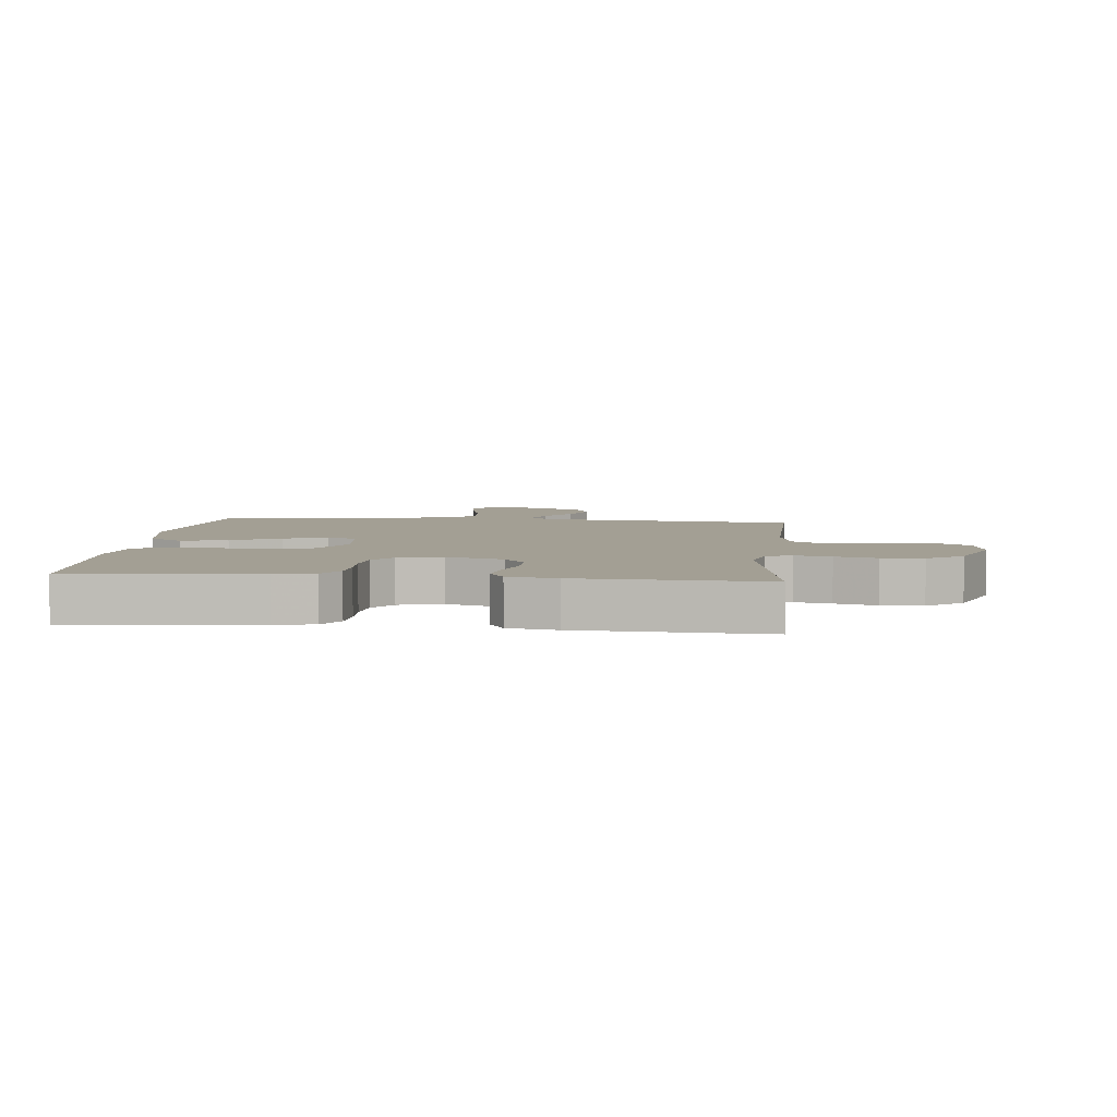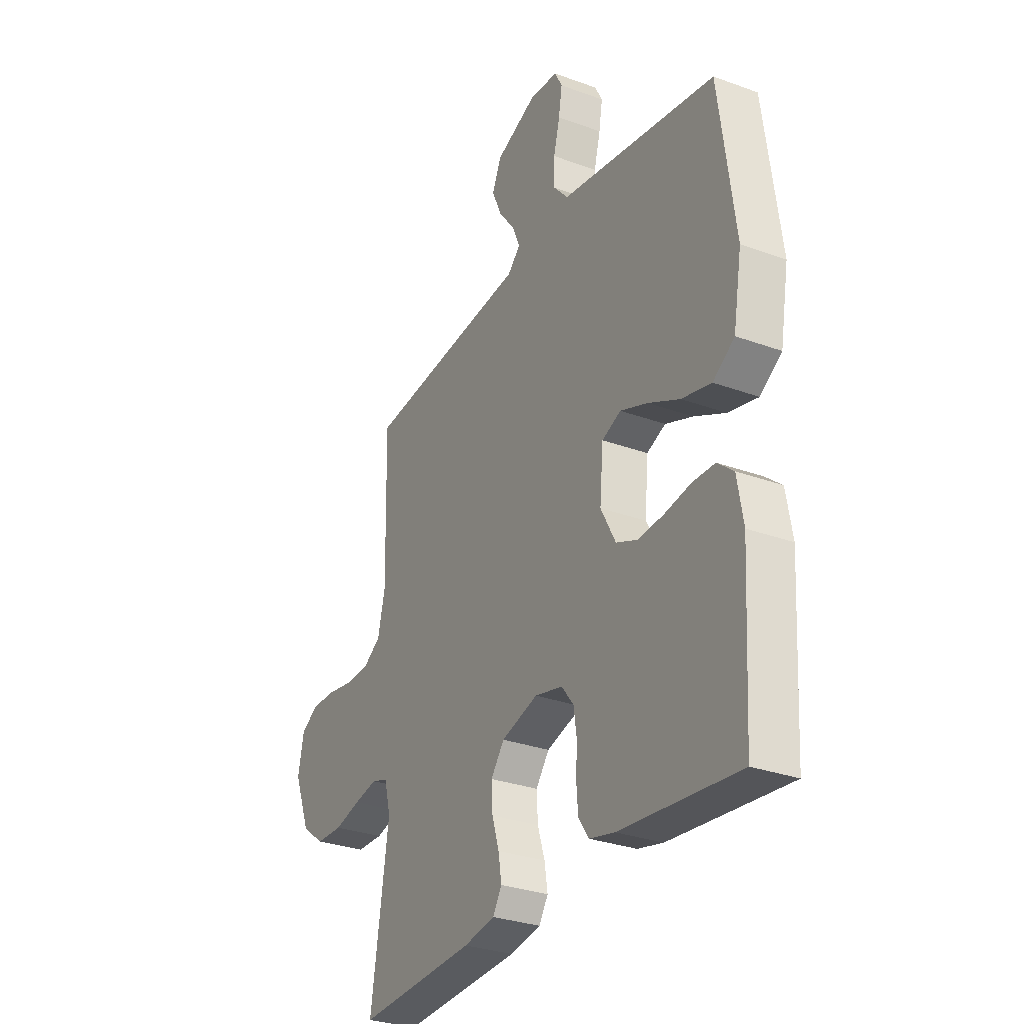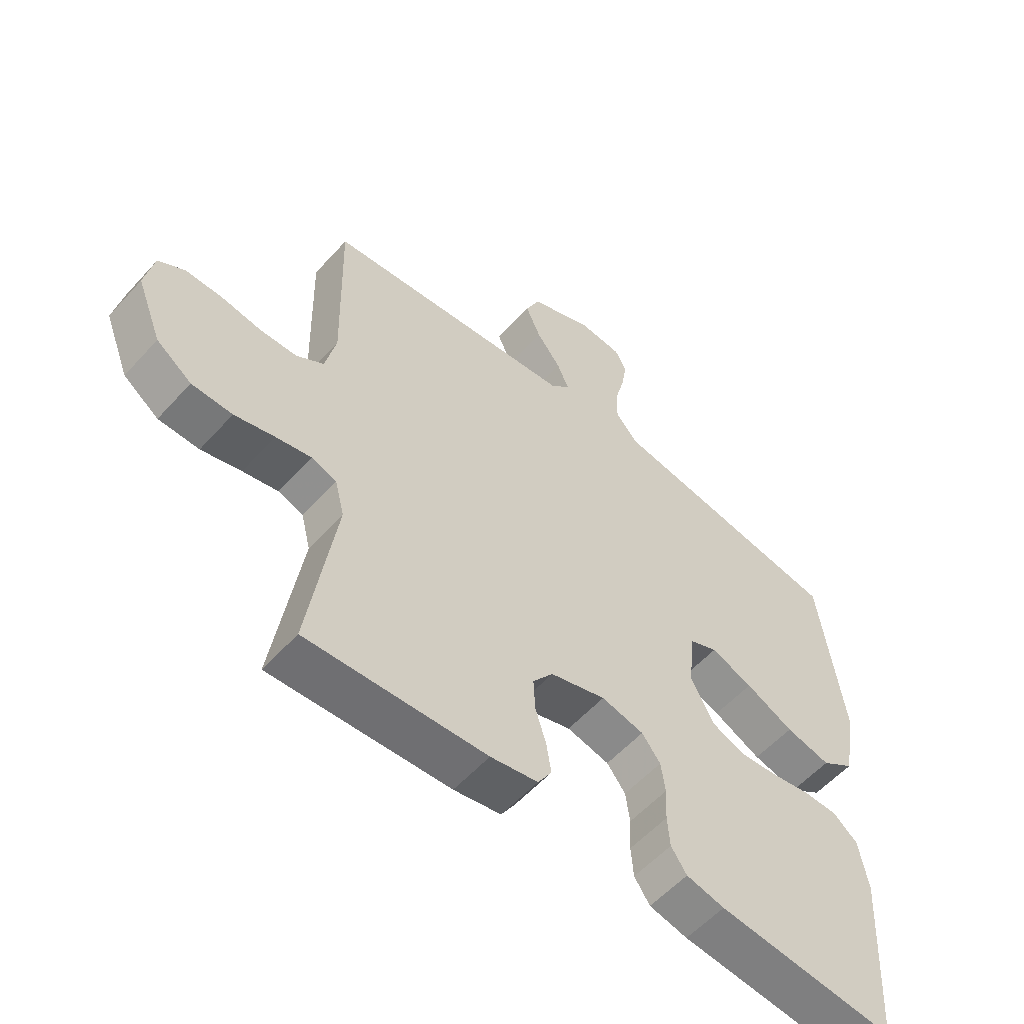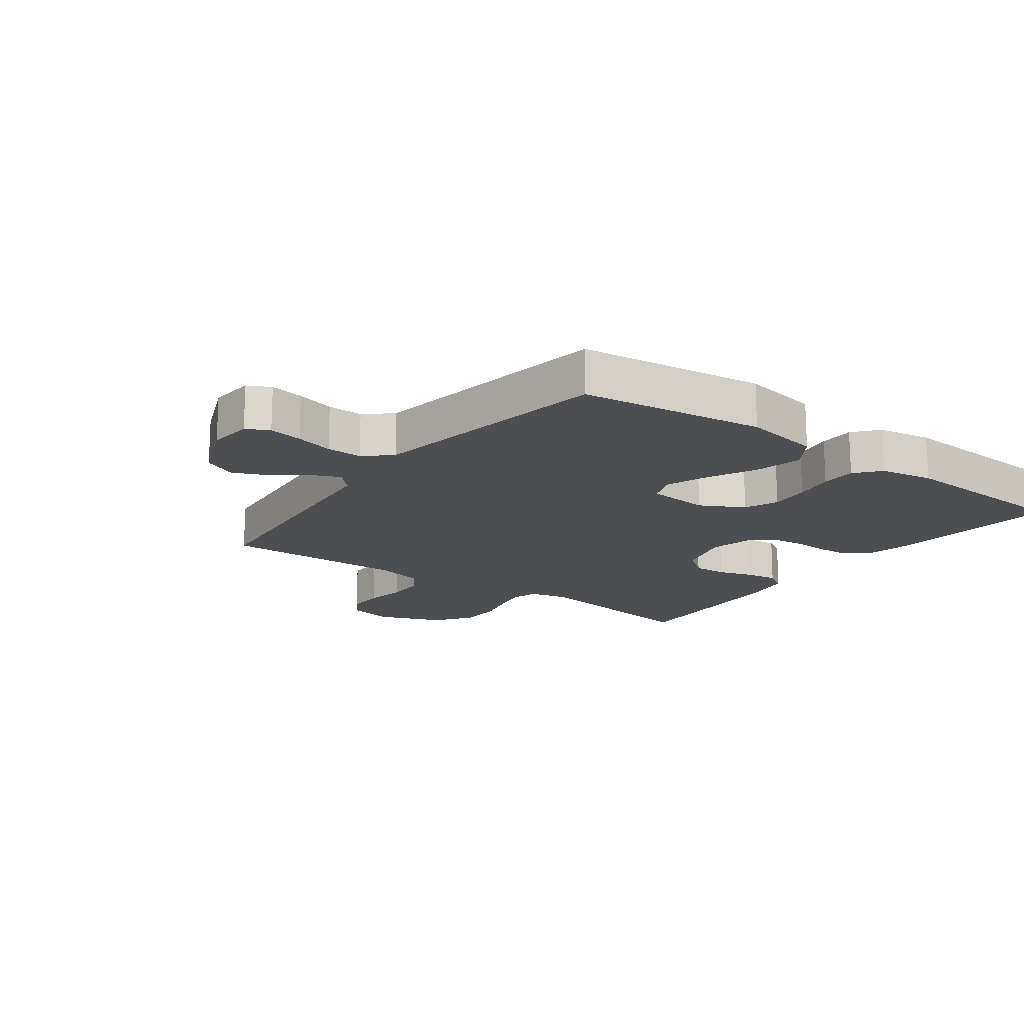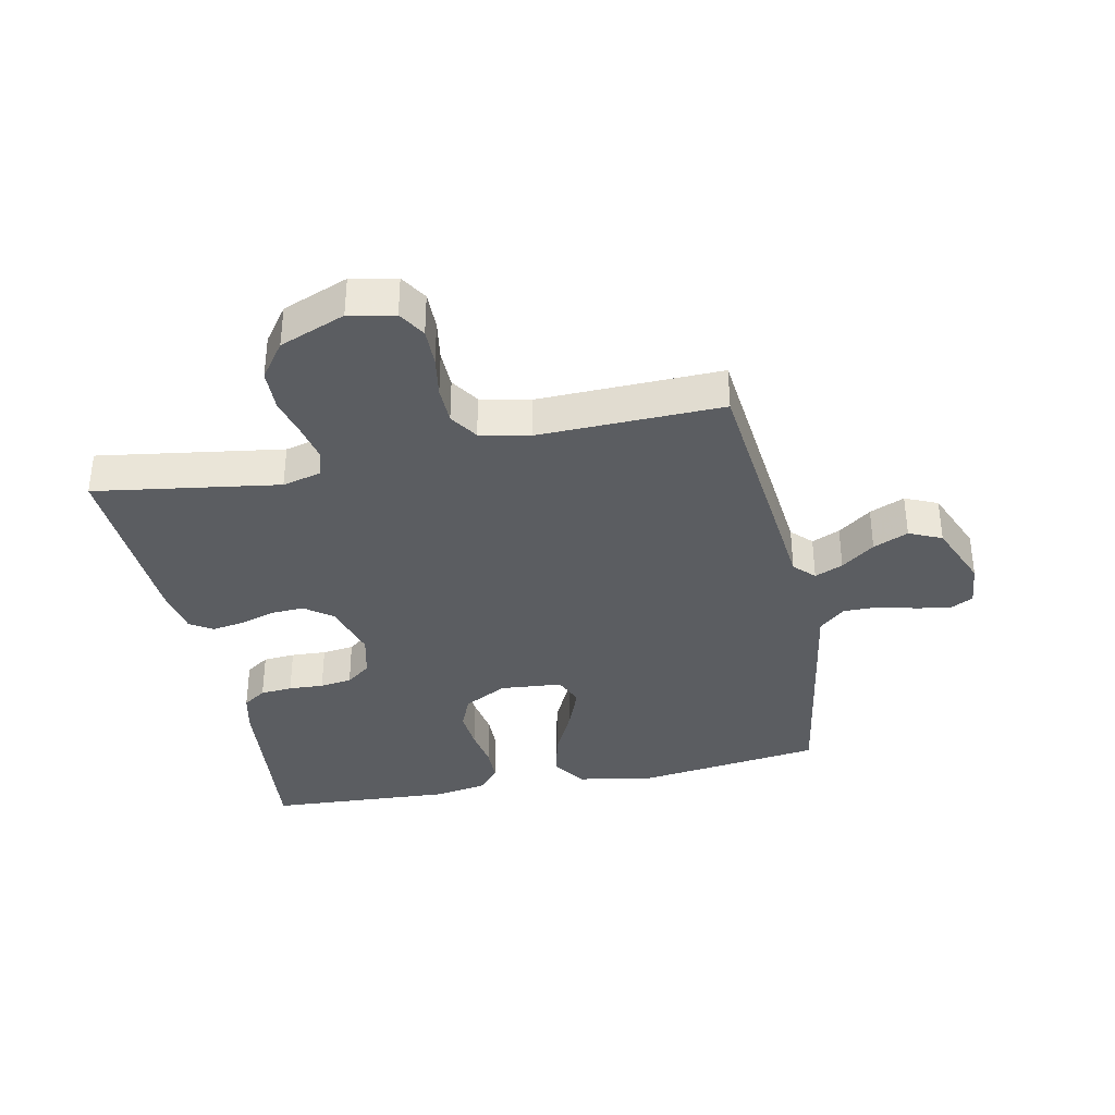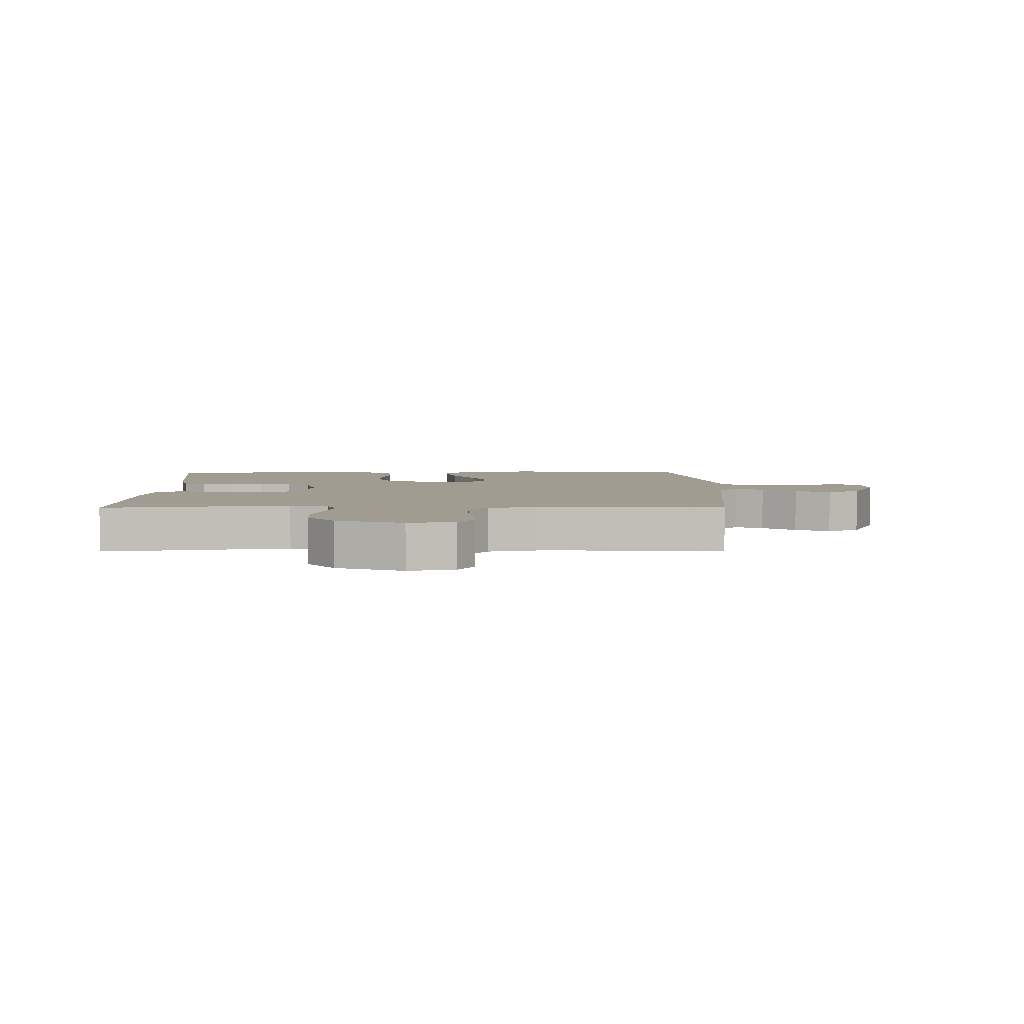
<metadata>
{"format":"obj","ext":"obj","renderer":"f3d","projection":"perspective","resolution":1024,"background":"white","views":[{"elev":5.4,"azim":-174.4,"up":"+Y"},{"elev":-30.0,"azim":61.9,"up":"+Z"},{"elev":-56.4,"azim":-41.3,"up":"+Z"},{"elev":-16.7,"azim":53.6,"up":"+Y"},{"elev":-35.9,"azim":-78.2,"up":"+Y"},{"elev":4.3,"azim":-90.8,"up":"+Y"}]}
</metadata>
<code>
v -0.5 0.07 -0.5
v -0.454 0.07 -0.2
v -0.47 0.07 -0.137
v -0.512 0.07 -0.123
v -0.571 0.07 -0.135
v -0.638 0.07 -0.152
v -0.706 0.07 -0.15
v -0.765 0.07 -0.107
v -0.807 0.07 0
v -0.792 0.07 0.074
v -0.748 0.07 0.101
v -0.686 0.07 0.1
v -0.619 0.07 0.089
v -0.557 0.07 0.09
v -0.511 0.07 0.12
v -0.493 0.07 0.2
v -0.5 0.07 0.5
v -0.2 0.07 0.53
v -0.078 0.07 0.542
v -0.045 0.07 0.574
v -0.065 0.07 0.62
v -0.106 0.07 0.674
v -0.131 0.07 0.731
v -0.107 0.07 0.784
v 0 0.07 0.828
v 0.072 0.07 0.821
v 0.091 0.07 0.784
v 0.082 0.07 0.729
v 0.066 0.07 0.667
v 0.065 0.07 0.609
v 0.103 0.07 0.566
v 0.2 0.07 0.55
v 0.5 0.07 0.5
v 0.54 0.07 0.2
v 0.518 0.07 0.074
v 0.463 0.07 0.037
v 0.388 0.07 0.055
v 0.308 0.07 0.094
v 0.238 0.07 0.121
v 0.19 0.07 0.101
v 0.181 0.07 0
v 0.219 0.07 -0.071
v 0.274 0.07 -0.094
v 0.339 0.07 -0.089
v 0.405 0.07 -0.078
v 0.462 0.07 -0.079
v 0.503 0.07 -0.113
v 0.518 0.07 -0.2
v 0.5 0.07 -0.5
v 0.2 0.07 -0.469
v 0.136 0.07 -0.454
v 0.11 0.07 -0.416
v 0.106 0.07 -0.364
v 0.109 0.07 -0.307
v 0.102 0.07 -0.255
v 0.071 0.07 -0.215
v 0 0.07 -0.198
v -0.093 0.07 -0.225
v -0.127 0.07 -0.27
v -0.124 0.07 -0.325
v -0.106 0.07 -0.383
v -0.098 0.07 -0.434
v -0.121 0.07 -0.471
v -0.2 0.07 -0.485
v -0.5 0 -0.5
v -0.454 0 -0.2
v -0.47 0 -0.137
v -0.512 0 -0.123
v -0.571 0 -0.135
v -0.638 0 -0.152
v -0.706 0 -0.15
v -0.765 0 -0.107
v -0.807 0 0
v -0.792 0 0.074
v -0.748 0 0.101
v -0.686 0 0.1
v -0.619 0 0.089
v -0.557 0 0.09
v -0.511 0 0.12
v -0.493 0 0.2
v -0.5 0 0.5
v -0.2 0 0.53
v -0.078 0 0.542
v -0.045 0 0.574
v -0.065 0 0.62
v -0.106 0 0.674
v -0.131 0 0.731
v -0.107 0 0.784
v 0 0 0.828
v 0.072 0 0.821
v 0.091 0 0.784
v 0.082 0 0.729
v 0.066 0 0.667
v 0.065 0 0.609
v 0.103 0 0.566
v 0.2 0 0.55
v 0.5 0 0.5
v 0.54 0 0.2
v 0.518 0 0.074
v 0.463 0 0.037
v 0.388 0 0.055
v 0.308 0 0.094
v 0.238 0 0.121
v 0.19 0 0.101
v 0.181 0 0
v 0.219 0 -0.071
v 0.274 0 -0.094
v 0.339 0 -0.089
v 0.405 0 -0.078
v 0.462 0 -0.079
v 0.503 0 -0.113
v 0.518 0 -0.2
v 0.5 0 -0.5
v 0.2 0 -0.469
v 0.136 0 -0.454
v 0.11 0 -0.416
v 0.106 0 -0.364
v 0.109 0 -0.307
v 0.102 0 -0.255
v 0.071 0 -0.215
v 0 0 -0.198
v -0.093 0 -0.225
v -0.127 0 -0.27
v -0.124 0 -0.325
v -0.106 0 -0.383
v -0.098 0 -0.434
v -0.121 0 -0.471
v -0.2 0 -0.485
f 63 64 1 2
f 60 61 62 63
f 59 60 63 2
f 58 59 2 3
f 57 58 3 4
f 51 52 53 54
f 51 54 55
f 50 51 55
f 49 50 55
f 48 49 55 56
f 44 45 46 47
f 43 44 47 48
f 42 43 48 56
f 35 36 37 38
f 35 38 39
f 34 35 39
f 31 32 33 34
f 31 34 39
f 30 31 39 40
f 26 27 28 29
f 24 25 26 29
f 24 29 30
f 21 22 23 24
f 20 21 24 30
f 19 20 30 40
f 16 17 18 19
f 15 16 19 40
f 10 11 12 13
f 10 13 14
f 9 10 14
f 8 9 14
f 5 6 7 8
f 4 5 8 14
f 57 4 14 15
f 41 42 56 57
f 15 40 41 57
f 66 65 128 127
f 127 126 125 124
f 66 127 124 123
f 67 66 123 122
f 68 67 122 121
f 118 117 116 115
f 119 118 115
f 119 115 114
f 119 114 113
f 120 119 113 112
f 111 110 109 108
f 112 111 108 107
f 120 112 107 106
f 102 101 100 99
f 103 102 99
f 103 99 98
f 98 97 96 95
f 103 98 95
f 104 103 95 94
f 93 92 91 90
f 93 90 89 88
f 94 93 88
f 88 87 86 85
f 94 88 85 84
f 104 94 84 83
f 83 82 81 80
f 104 83 80 79
f 77 76 75 74
f 78 77 74
f 78 74 73
f 78 73 72
f 72 71 70 69
f 78 72 69 68
f 79 78 68 121
f 121 120 106 105
f 121 105 104 79
f 1 65 66 2
f 2 66 67 3
f 3 67 68 4
f 4 68 69 5
f 5 69 70 6
f 6 70 71 7
f 7 71 72 8
f 8 72 73 9
f 9 73 74 10
f 10 74 75 11
f 11 75 76 12
f 12 76 77 13
f 13 77 78 14
f 14 78 79 15
f 15 79 80 16
f 16 80 81 17
f 17 81 82 18
f 18 82 83 19
f 19 83 84 20
f 20 84 85 21
f 21 85 86 22
f 22 86 87 23
f 23 87 88 24
f 24 88 89 25
f 25 89 90 26
f 26 90 91 27
f 27 91 92 28
f 28 92 93 29
f 29 93 94 30
f 30 94 95 31
f 31 95 96 32
f 32 96 97 33
f 33 97 98 34
f 34 98 99 35
f 35 99 100 36
f 36 100 101 37
f 37 101 102 38
f 38 102 103 39
f 39 103 104 40
f 40 104 105 41
f 41 105 106 42
f 42 106 107 43
f 43 107 108 44
f 44 108 109 45
f 45 109 110 46
f 46 110 111 47
f 47 111 112 48
f 48 112 113 49
f 49 113 114 50
f 50 114 115 51
f 51 115 116 52
f 52 116 117 53
f 53 117 118 54
f 54 118 119 55
f 55 119 120 56
f 56 120 121 57
f 57 121 122 58
f 58 122 123 59
f 59 123 124 60
f 60 124 125 61
f 61 125 126 62
f 62 126 127 63
f 63 127 128 64
f 64 128 65 1

</code>
